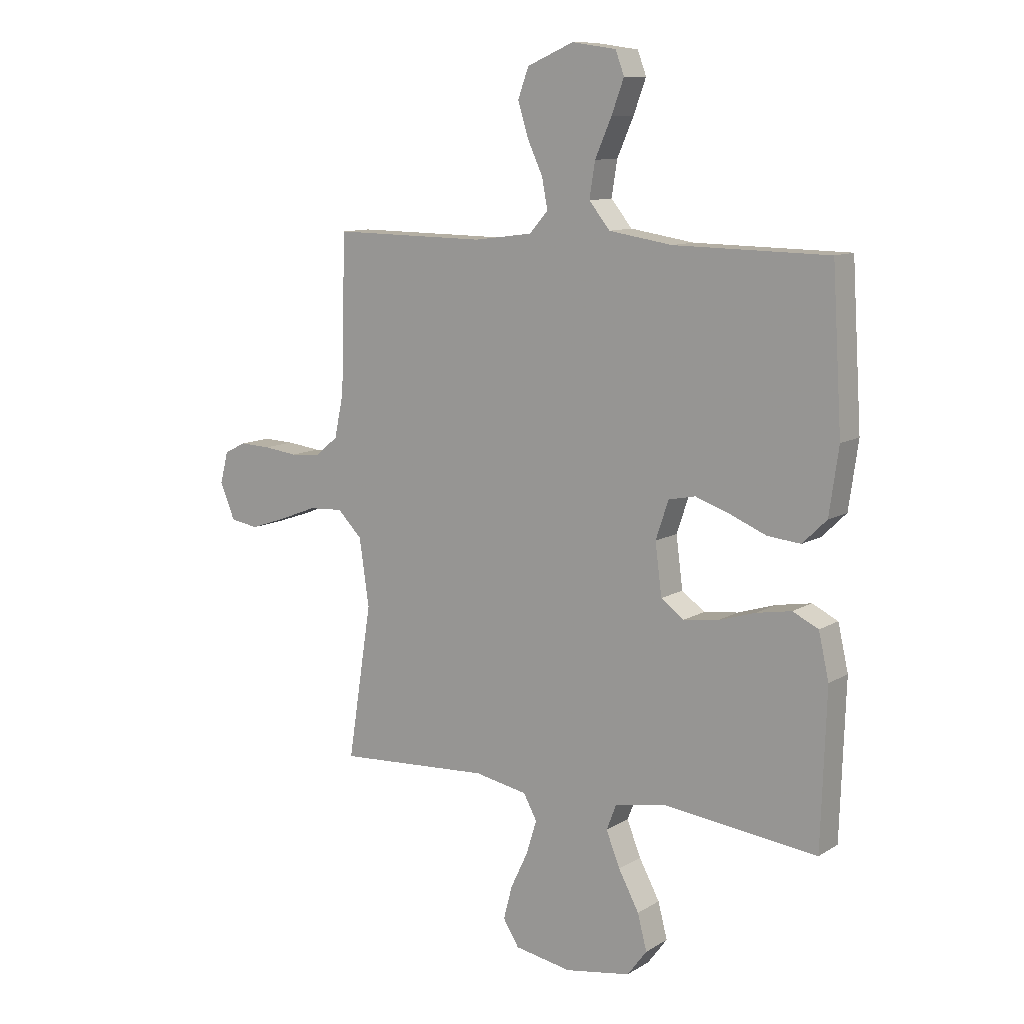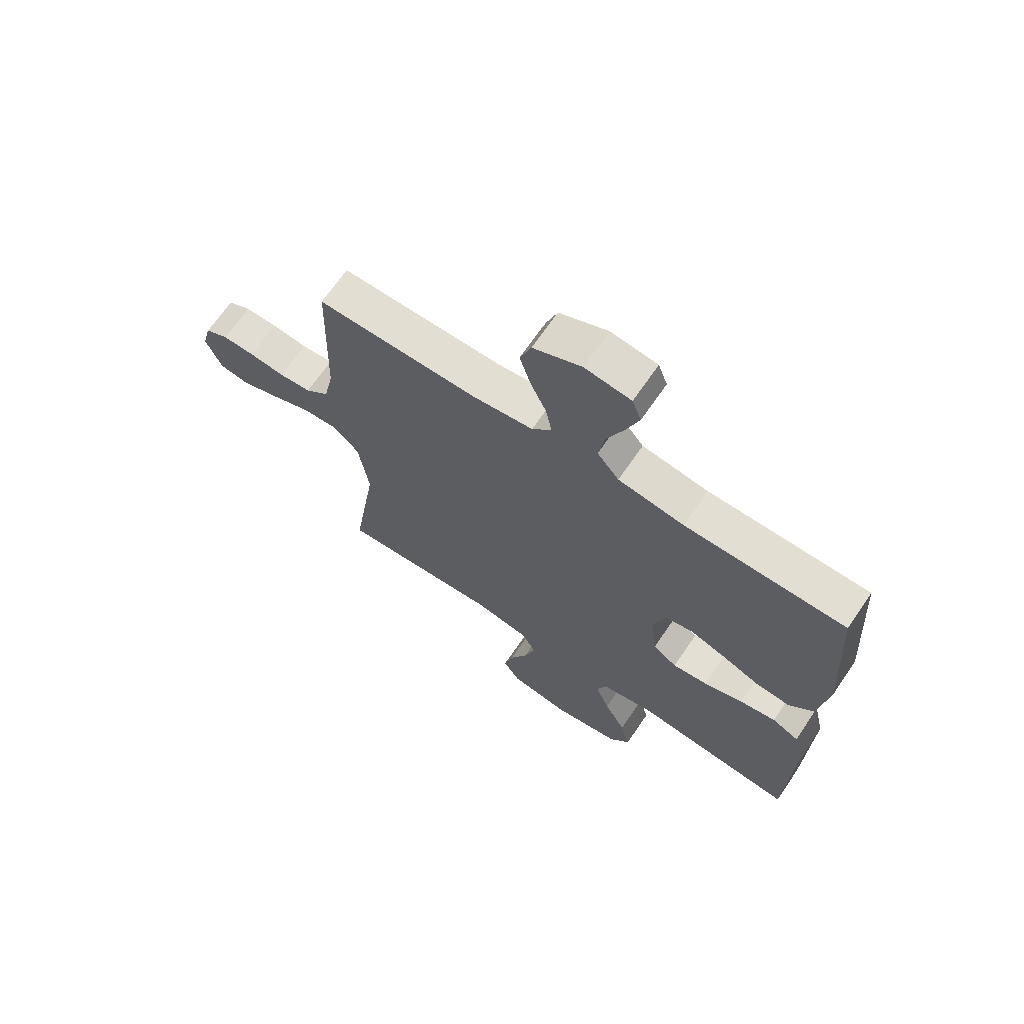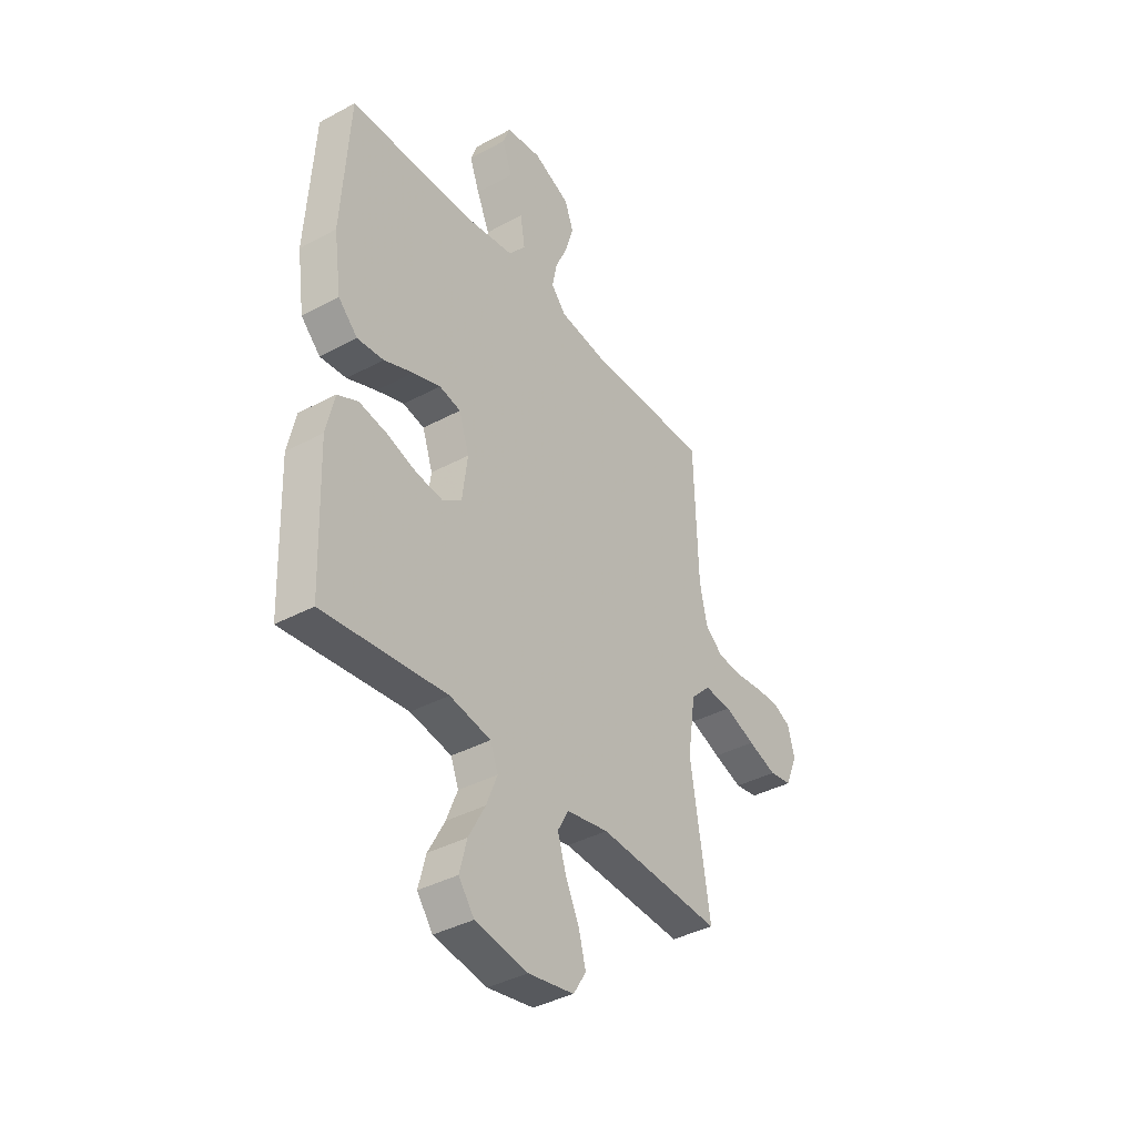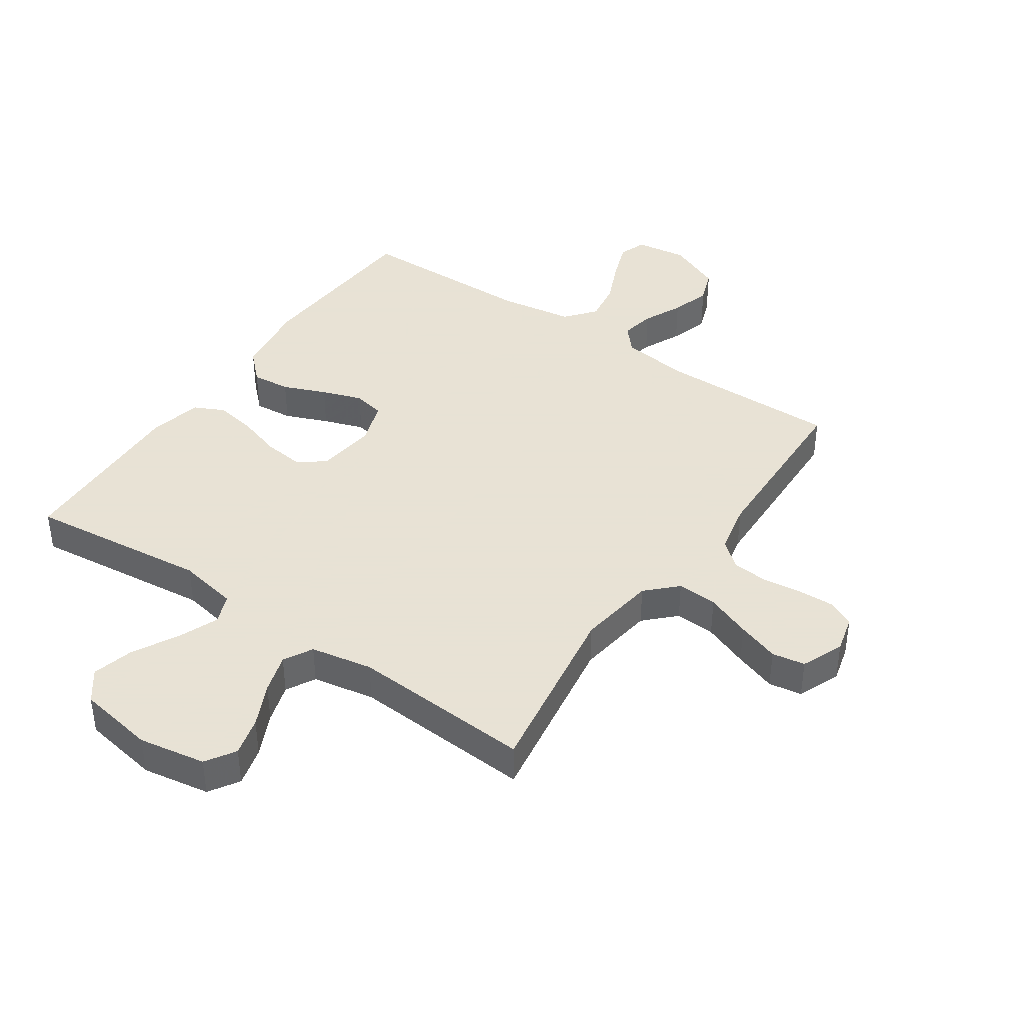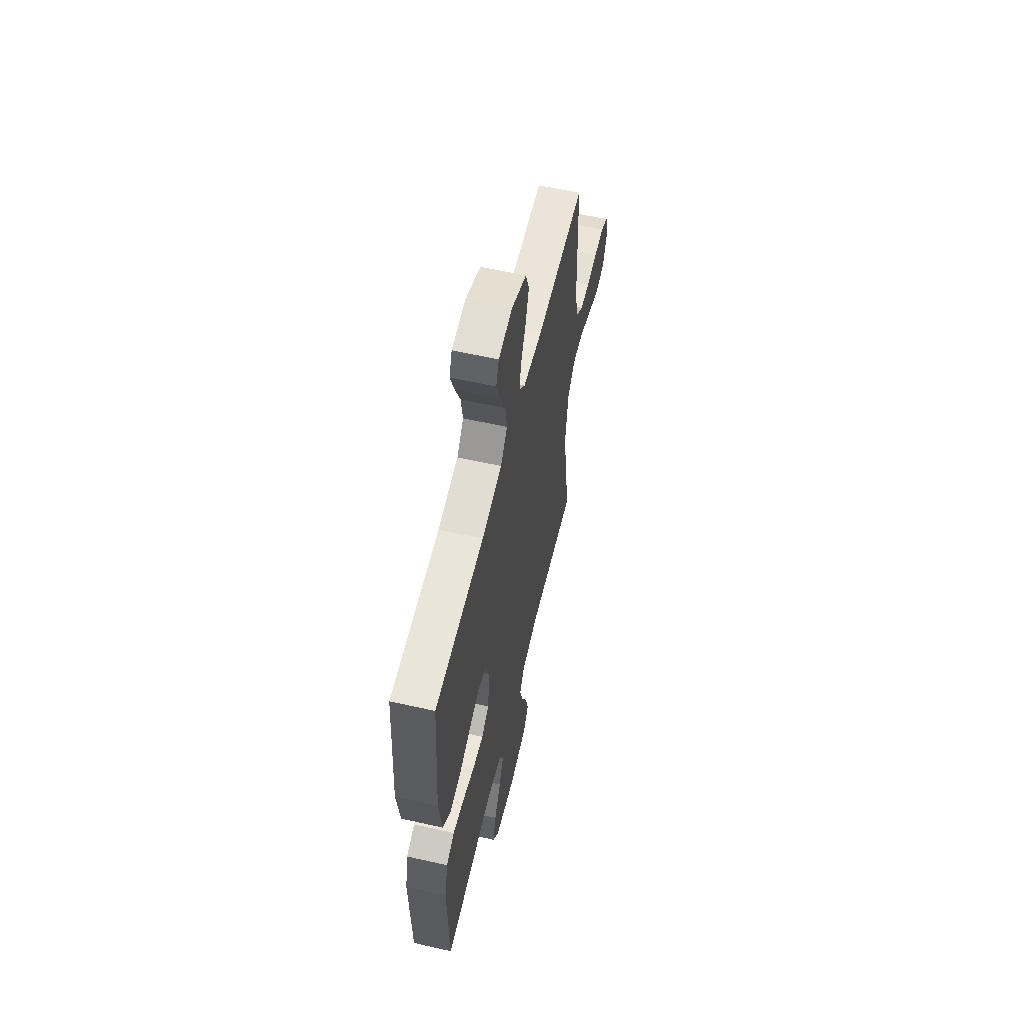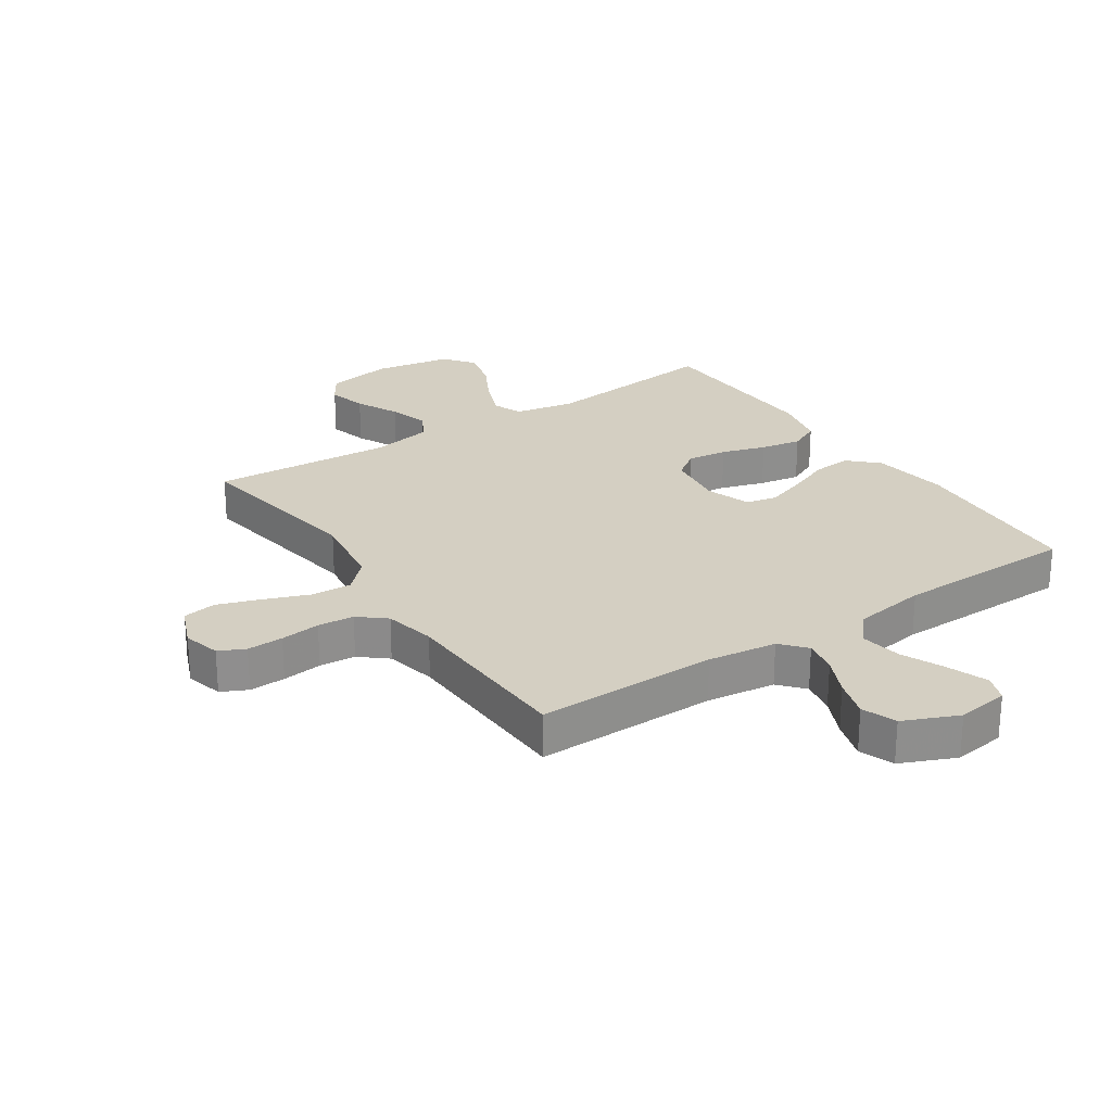
<metadata>
{"format":"obj","ext":"obj","renderer":"f3d","projection":"perspective","resolution":1024,"background":"white","views":[{"elev":10.8,"azim":34.9,"up":"+Z"},{"elev":67.7,"azim":34.3,"up":"+Z"},{"elev":-38.6,"azim":124.2,"up":"+Z"},{"elev":40.6,"azim":-145.6,"up":"+Y"},{"elev":58.8,"azim":103.1,"up":"+Z"},{"elev":25.4,"azim":-33.8,"up":"+Y"}]}
</metadata>
<code>
v 0.5 0.07 -0.5
v 0.2 0.07 -0.467
v 0.1 0.07 -0.486
v 0.081 0.07 -0.535
v 0.108 0.07 -0.602
v 0.148 0.07 -0.676
v 0.166 0.07 -0.745
v 0.128 0.07 -0.796
v 0 0.07 -0.818
v -0.111 0.07 -0.799
v -0.142 0.07 -0.75
v -0.125 0.07 -0.685
v -0.091 0.07 -0.613
v -0.071 0.07 -0.548
v -0.097 0.07 -0.5
v -0.2 0.07 -0.481
v -0.5 0.07 -0.5
v -0.453 0.07 -0.2
v -0.472 0.07 -0.07
v -0.52 0.07 -0.022
v -0.587 0.07 -0.026
v -0.662 0.07 -0.055
v -0.732 0.07 -0.079
v -0.787 0.07 -0.07
v -0.816 0.07 0
v -0.8 0.07 0.062
v -0.757 0.07 0.083
v -0.697 0.07 0.081
v -0.631 0.07 0.073
v -0.571 0.07 0.078
v -0.527 0.07 0.115
v -0.509 0.07 0.2
v -0.5 0.07 0.5
v -0.2 0.07 0.497
v -0.086 0.07 0.512
v -0.05 0.07 0.553
v -0.061 0.07 0.61
v -0.091 0.07 0.675
v -0.111 0.07 0.74
v -0.09 0.07 0.797
v 0 0.07 0.836
v 0.086 0.07 0.824
v 0.103 0.07 0.779
v 0.079 0.07 0.714
v 0.047 0.07 0.641
v 0.036 0.07 0.573
v 0.077 0.07 0.523
v 0.2 0.07 0.504
v 0.5 0.07 0.5
v 0.519 0.07 0.2
v 0.501 0.07 0.073
v 0.454 0.07 0.027
v 0.39 0.07 0.033
v 0.319 0.07 0.062
v 0.252 0.07 0.085
v 0.2 0.07 0.074
v 0.175 0.07 0
v 0.188 0.07 -0.099
v 0.233 0.07 -0.131
v 0.299 0.07 -0.123
v 0.372 0.07 -0.1
v 0.44 0.07 -0.088
v 0.49 0.07 -0.112
v 0.51 0.07 -0.2
v 0.5 0 -0.5
v 0.2 0 -0.467
v 0.1 0 -0.486
v 0.081 0 -0.535
v 0.108 0 -0.602
v 0.148 0 -0.676
v 0.166 0 -0.745
v 0.128 0 -0.796
v 0 0 -0.818
v -0.111 0 -0.799
v -0.142 0 -0.75
v -0.125 0 -0.685
v -0.091 0 -0.613
v -0.071 0 -0.548
v -0.097 0 -0.5
v -0.2 0 -0.481
v -0.5 0 -0.5
v -0.453 0 -0.2
v -0.472 0 -0.07
v -0.52 0 -0.022
v -0.587 0 -0.026
v -0.662 0 -0.055
v -0.732 0 -0.079
v -0.787 0 -0.07
v -0.816 0 0
v -0.8 0 0.062
v -0.757 0 0.083
v -0.697 0 0.081
v -0.631 0 0.073
v -0.571 0 0.078
v -0.527 0 0.115
v -0.509 0 0.2
v -0.5 0 0.5
v -0.2 0 0.497
v -0.086 0 0.512
v -0.05 0 0.553
v -0.061 0 0.61
v -0.091 0 0.675
v -0.111 0 0.74
v -0.09 0 0.797
v 0 0 0.836
v 0.086 0 0.824
v 0.103 0 0.779
v 0.079 0 0.714
v 0.047 0 0.641
v 0.036 0 0.573
v 0.077 0 0.523
v 0.2 0 0.504
v 0.5 0 0.5
v 0.519 0 0.2
v 0.501 0 0.073
v 0.454 0 0.027
v 0.39 0 0.033
v 0.319 0 0.062
v 0.252 0 0.085
v 0.2 0 0.074
v 0.175 0 0
v 0.188 0 -0.099
v 0.233 0 -0.131
v 0.299 0 -0.123
v 0.372 0 -0.1
v 0.44 0 -0.088
v 0.49 0 -0.112
v 0.51 0 -0.2
f 63 64 1 2
f 60 61 62 63
f 59 60 63 2
f 58 59 2 3
f 57 58 3 4
f 51 52 53 54
f 51 54 55
f 48 49 50 51
f 47 48 51 55
f 46 47 55 56
f 42 43 44 45
f 40 41 42 45
f 40 45 46
f 37 38 39 40
f 36 37 40 46
f 35 36 46 56
f 32 33 34
f 31 32 34 35
f 26 27 28 29
f 24 25 26 29
f 24 29 30
f 21 22 23 24
f 21 24 30
f 20 21 30 31
f 16 17 18
f 15 16 18 19
f 10 11 12 13
f 10 13 14
f 9 10 14
f 8 9 14
f 5 6 7 8
f 4 5 8 14
f 57 4 14 15
f 19 20 31 35
f 35 56 57
f 15 19 35 57
f 66 65 128 127
f 127 126 125 124
f 66 127 124 123
f 67 66 123 122
f 68 67 122 121
f 118 117 116 115
f 119 118 115
f 115 114 113 112
f 119 115 112 111
f 120 119 111 110
f 109 108 107 106
f 109 106 105 104
f 110 109 104
f 104 103 102 101
f 110 104 101 100
f 120 110 100 99
f 98 97 96
f 99 98 96 95
f 93 92 91 90
f 93 90 89 88
f 94 93 88
f 88 87 86 85
f 94 88 85
f 95 94 85 84
f 82 81 80
f 83 82 80 79
f 77 76 75 74
f 78 77 74
f 78 74 73
f 78 73 72
f 72 71 70 69
f 78 72 69 68
f 79 78 68 121
f 99 95 84 83
f 121 120 99
f 121 99 83 79
f 1 65 66 2
f 2 66 67 3
f 3 67 68 4
f 4 68 69 5
f 5 69 70 6
f 6 70 71 7
f 7 71 72 8
f 8 72 73 9
f 9 73 74 10
f 10 74 75 11
f 11 75 76 12
f 12 76 77 13
f 13 77 78 14
f 14 78 79 15
f 15 79 80 16
f 16 80 81 17
f 17 81 82 18
f 18 82 83 19
f 19 83 84 20
f 20 84 85 21
f 21 85 86 22
f 22 86 87 23
f 23 87 88 24
f 24 88 89 25
f 25 89 90 26
f 26 90 91 27
f 27 91 92 28
f 28 92 93 29
f 29 93 94 30
f 30 94 95 31
f 31 95 96 32
f 32 96 97 33
f 33 97 98 34
f 34 98 99 35
f 35 99 100 36
f 36 100 101 37
f 37 101 102 38
f 38 102 103 39
f 39 103 104 40
f 40 104 105 41
f 41 105 106 42
f 42 106 107 43
f 43 107 108 44
f 44 108 109 45
f 45 109 110 46
f 46 110 111 47
f 47 111 112 48
f 48 112 113 49
f 49 113 114 50
f 50 114 115 51
f 51 115 116 52
f 52 116 117 53
f 53 117 118 54
f 54 118 119 55
f 55 119 120 56
f 56 120 121 57
f 57 121 122 58
f 58 122 123 59
f 59 123 124 60
f 60 124 125 61
f 61 125 126 62
f 62 126 127 63
f 63 127 128 64
f 64 128 65 1

</code>
